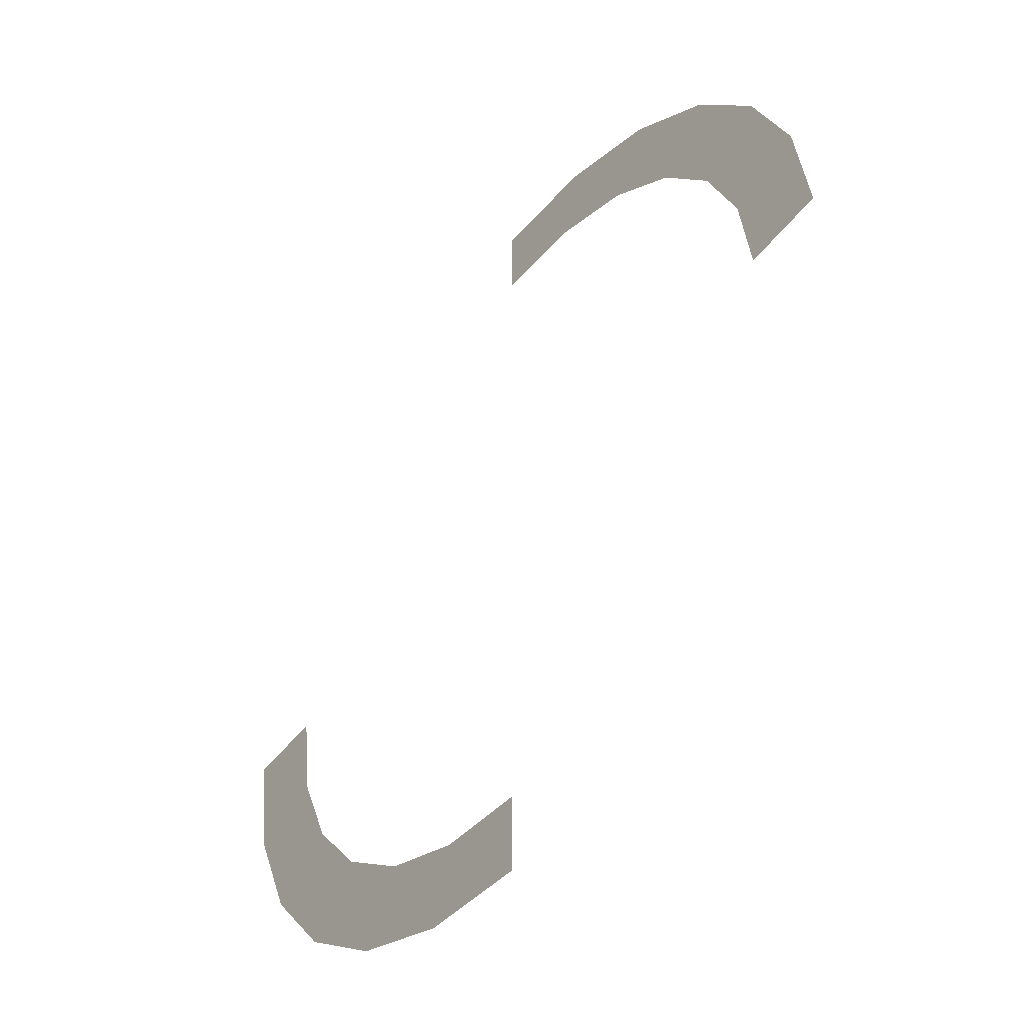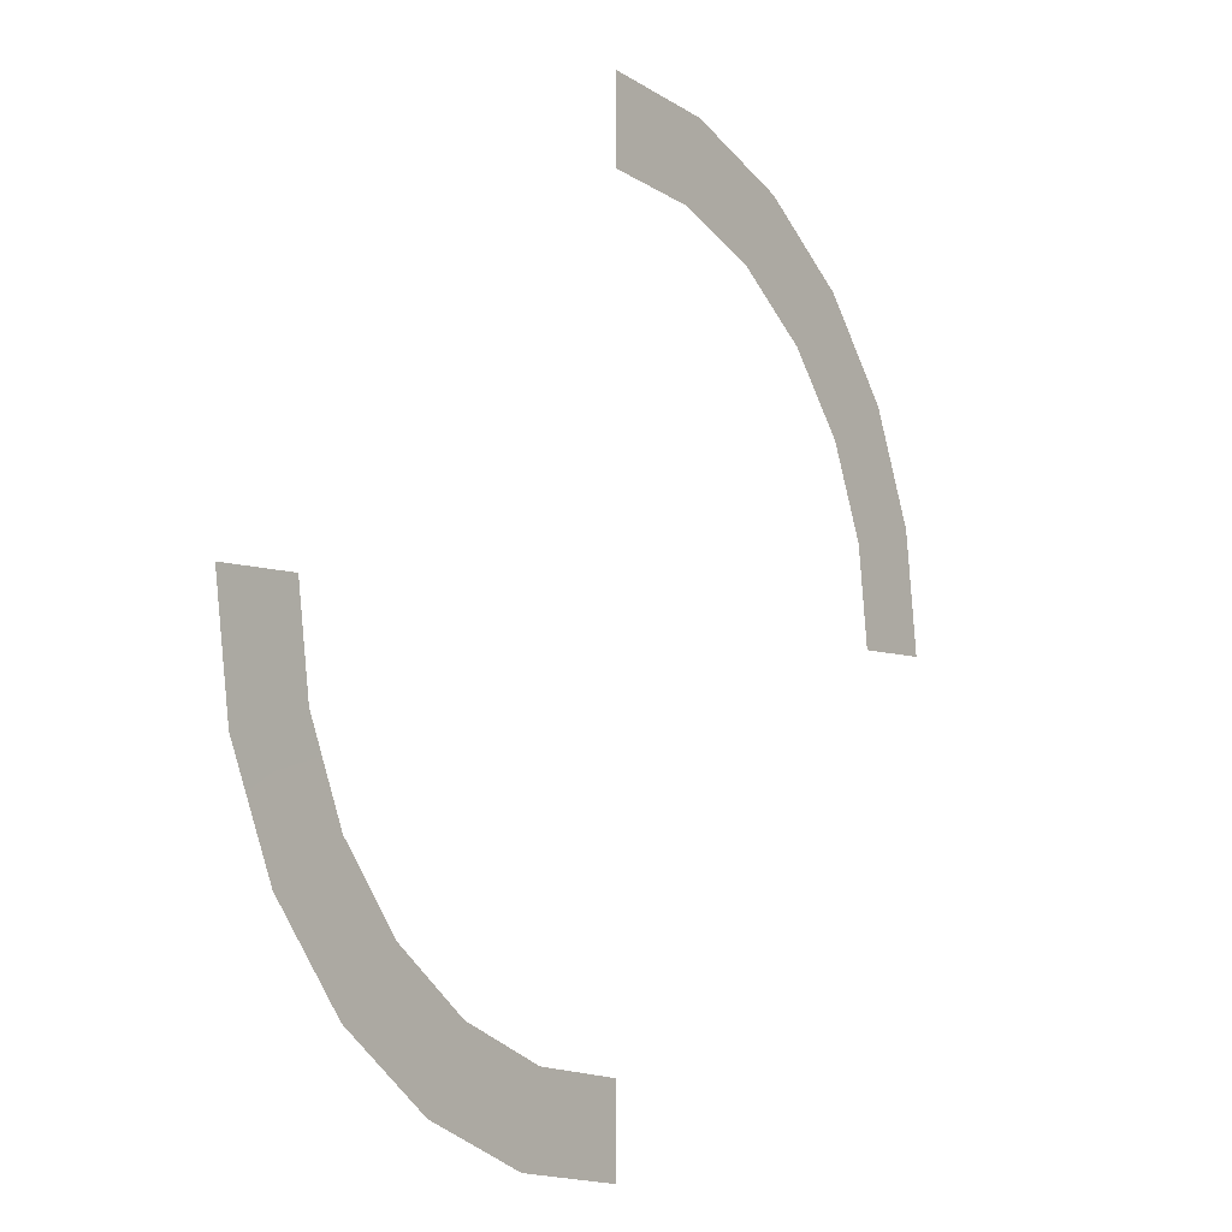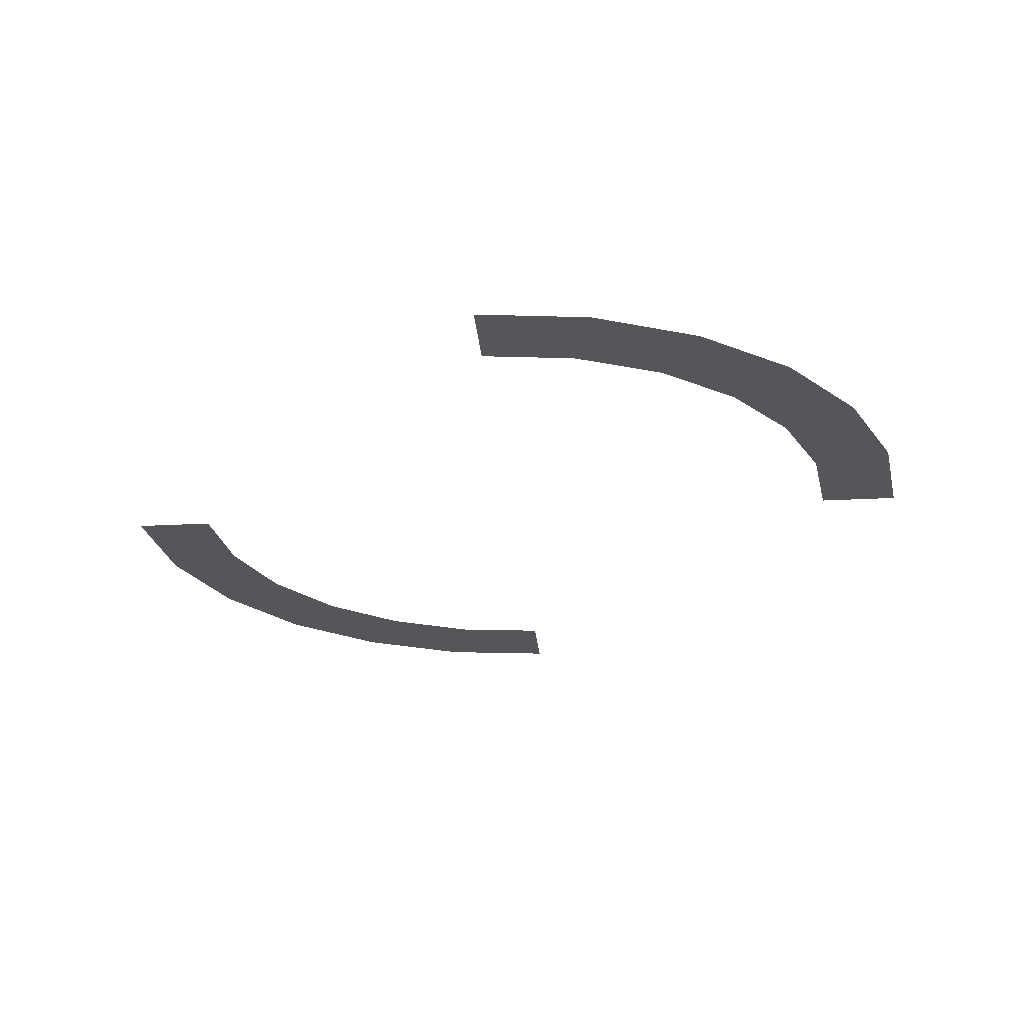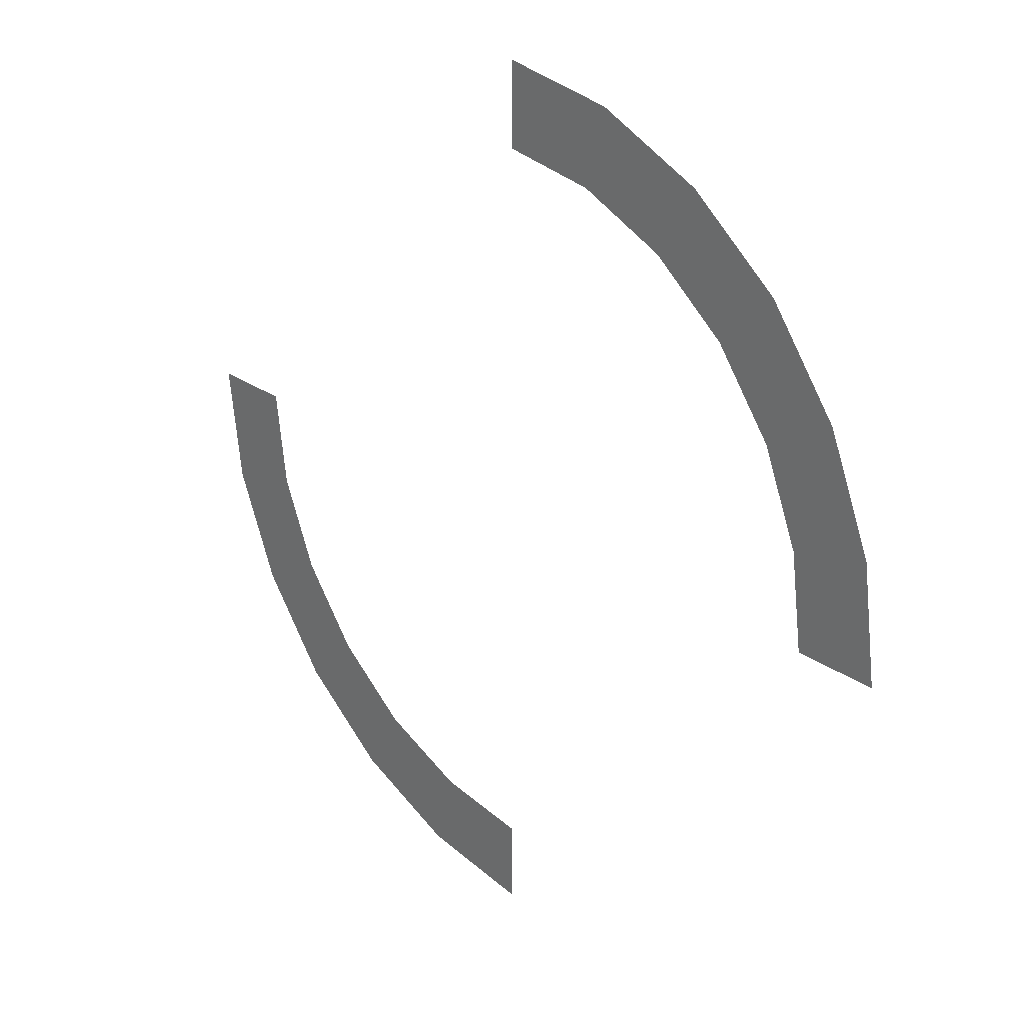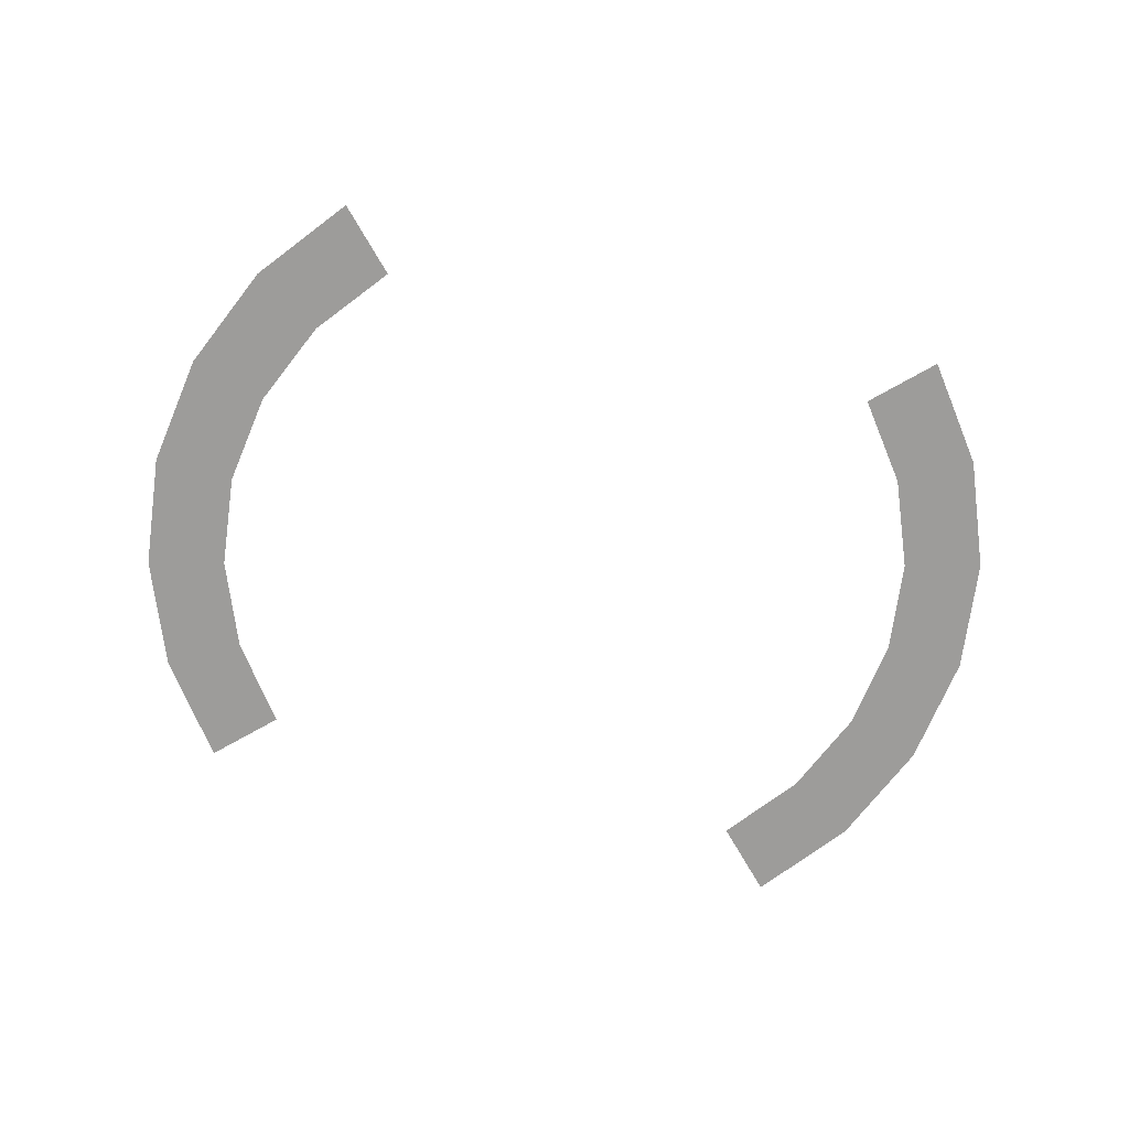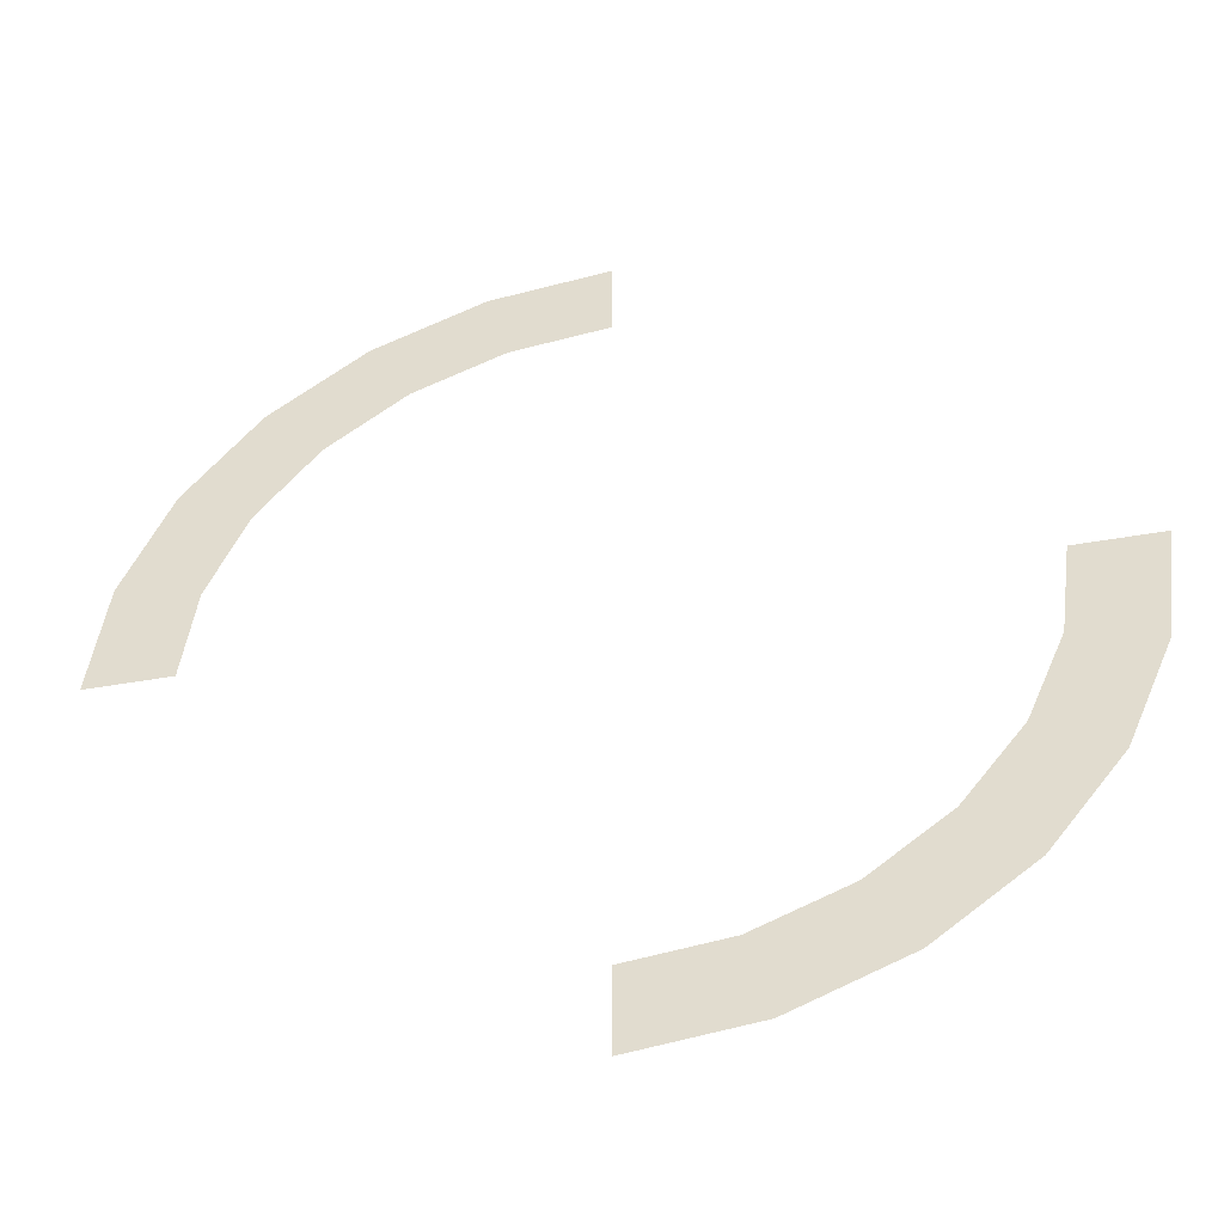
<metadata>
{"format":"obj","ext":"obj","renderer":"f3d","projection":"perspective","resolution":1024,"background":"white","views":[{"elev":-48.4,"azim":54.3,"up":"+Y"},{"elev":-6.1,"azim":-52.2,"up":"+Y"},{"elev":-26.0,"azim":-85.1,"up":"+Z"},{"elev":27.1,"azim":47.1,"up":"+Y"},{"elev":-70.2,"azim":-150.2,"up":"+Z"},{"elev":-46.1,"azim":-168.5,"up":"+Y"}]}
</metadata>
<code>
o T1L6M004_13
v -0.0009766 0.8398 -0.0009766
v -0.0009766 1.028 -0.0009766
v 0.2168 0.8115 -0.0009766
v 0.2656 0.9932 -0.0009766
v 0.4199 0.7275 -0.0009766
v 0.5137 0.8896 -0.0009766
v 0.5938 0.5938 -0.0009766
v 0.7266 0.7266 -0.0009766
v 0.7275 0.4199 0
v 0.8896 0.5137 0
v 0.8115 0.2168 0
v 0.9932 0.2656 0
v 0.8398 0 0
v 1.028 0 0
v 0 -1.029 -0.0009766
v -0.2178 -0.8125 -0.0009766
v -0.2666 -0.9941 -0.0009766
v 0 -0.8408 -0.0009766
v -0.4209 -0.7285 -0.0009766
v -0.5146 -0.8906 -0.0009766
v -0.5947 -0.5947 -0.0009766
v -0.7275 -0.7275 -0.0009766
v -0.7285 -0.4209 -0.0009766
v -0.8906 -0.5146 -0.0009766
v -0.8125 -0.2178 0
v -0.9941 -0.2666 0
v -0.8408 -0.0009766 0
v -1.029 -0.0009766 0
f 1 3 4 2
f 3 5 6 4
f 5 7 8 6
f 7 9 10 8
f 9 11 12 10
f 11 13 14 12
f 18 16 17 15
f 16 19 20 17
f 19 21 22 20
f 21 23 24 22
f 23 25 26 24
f 25 27 28 26

</code>
